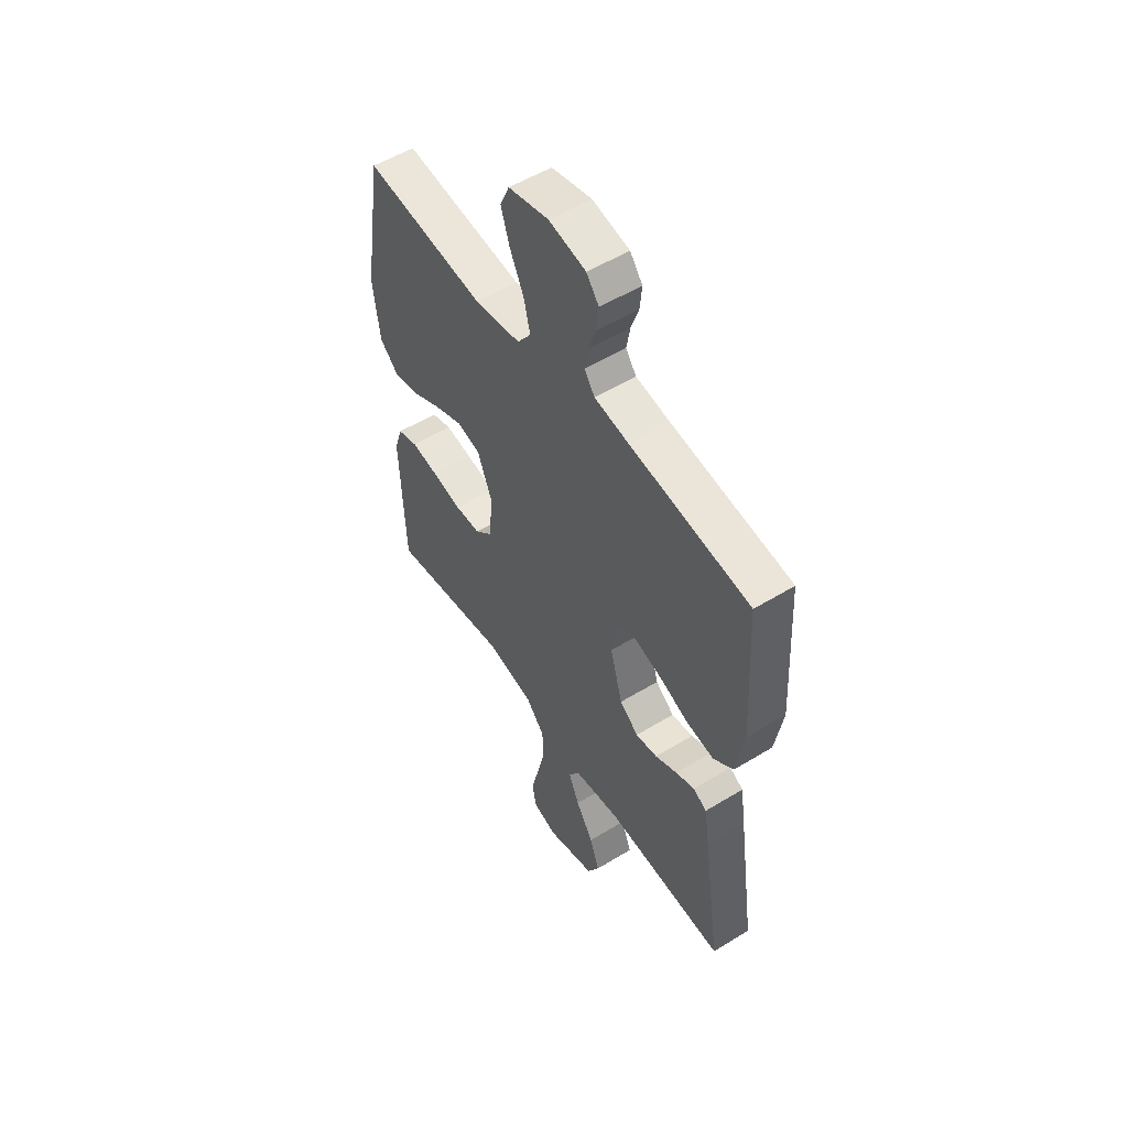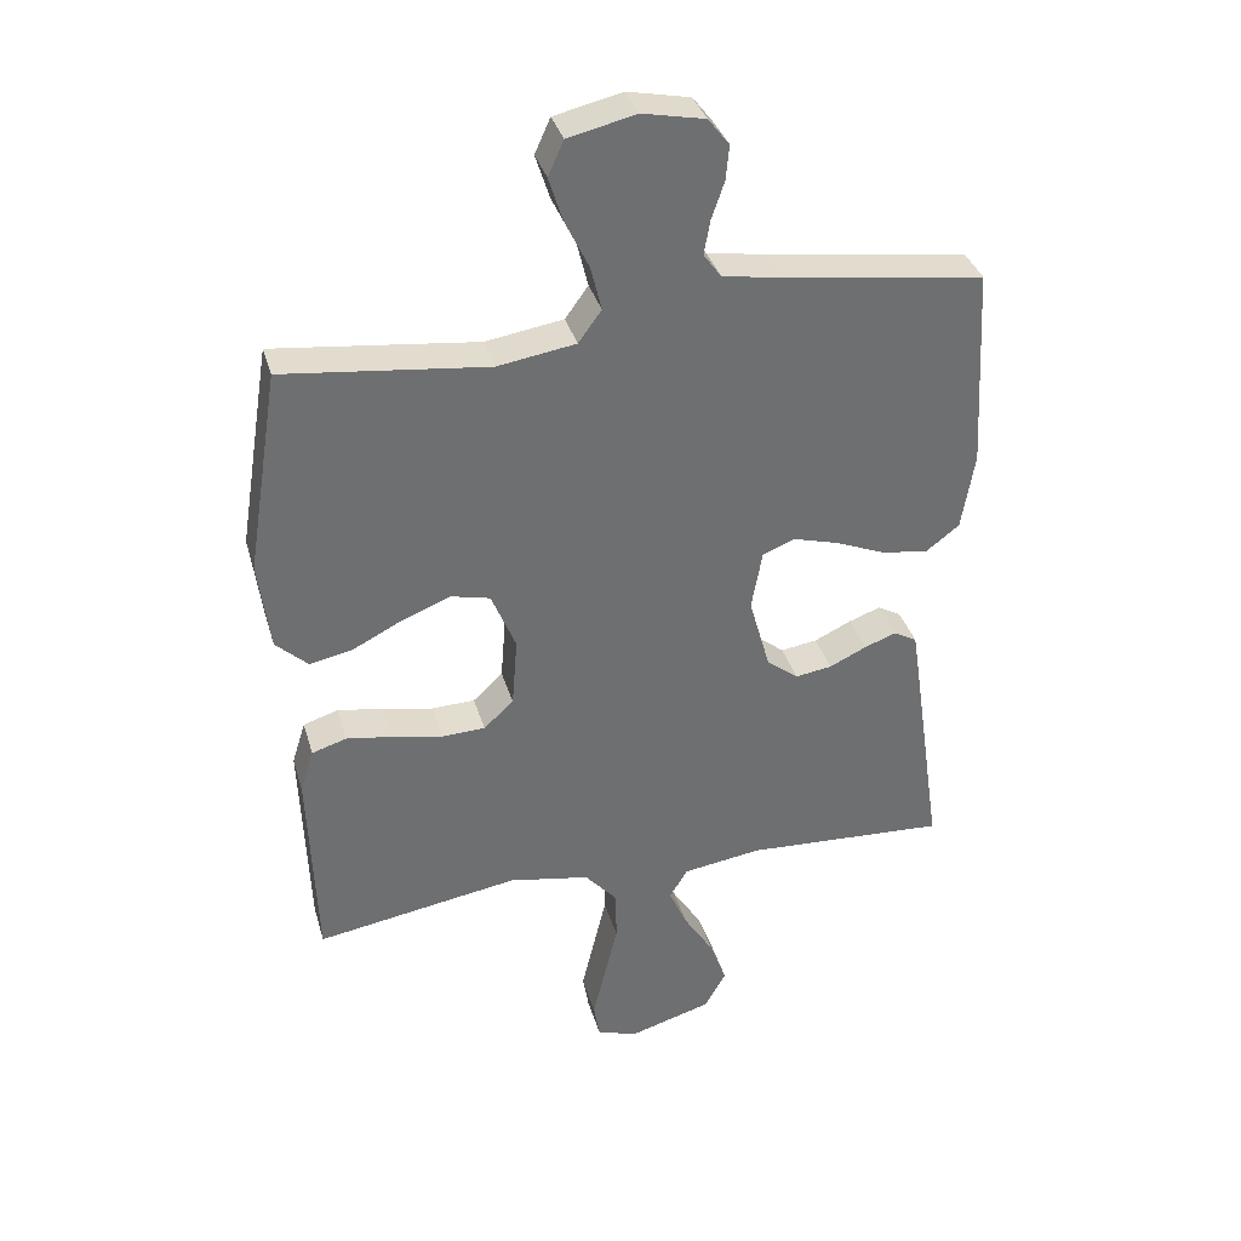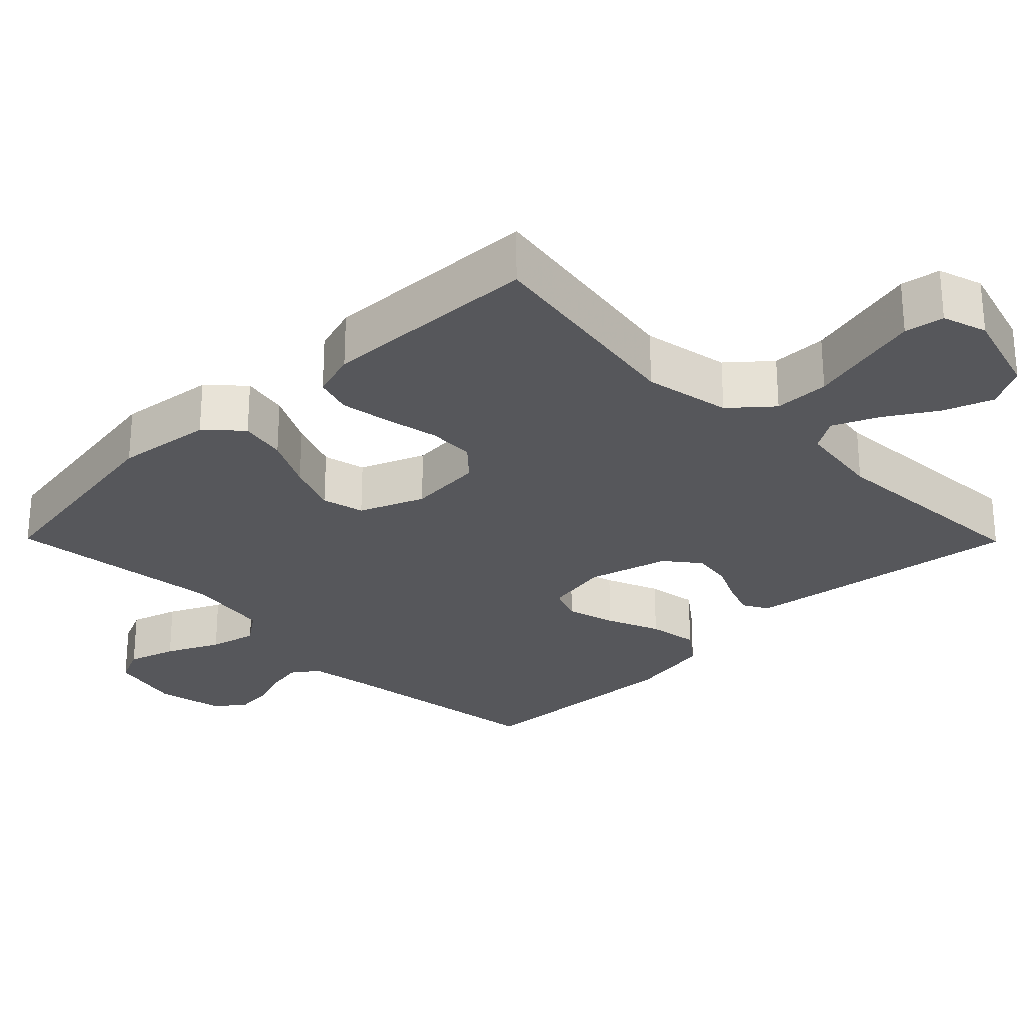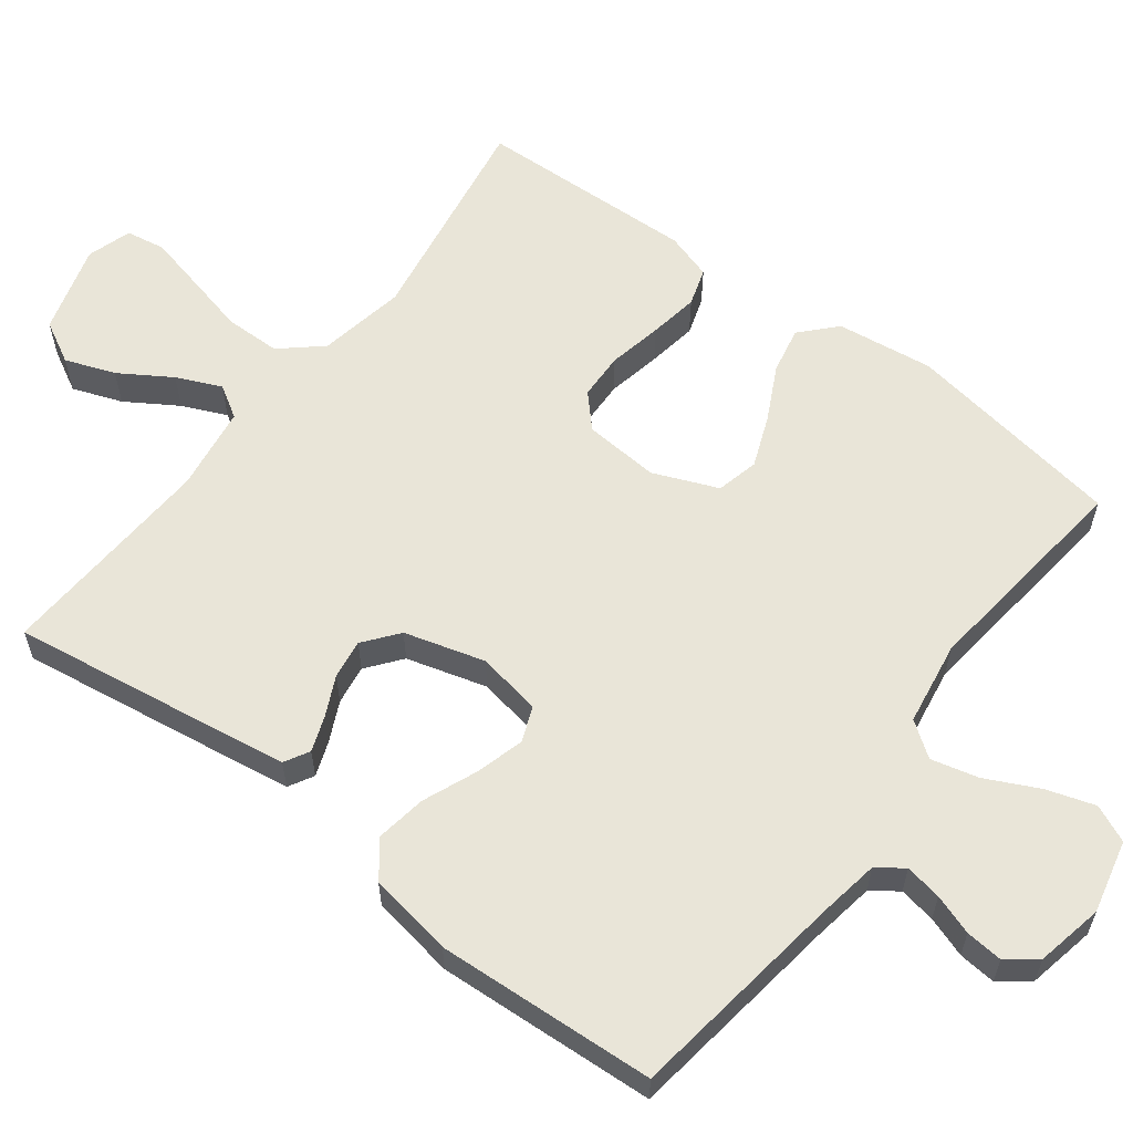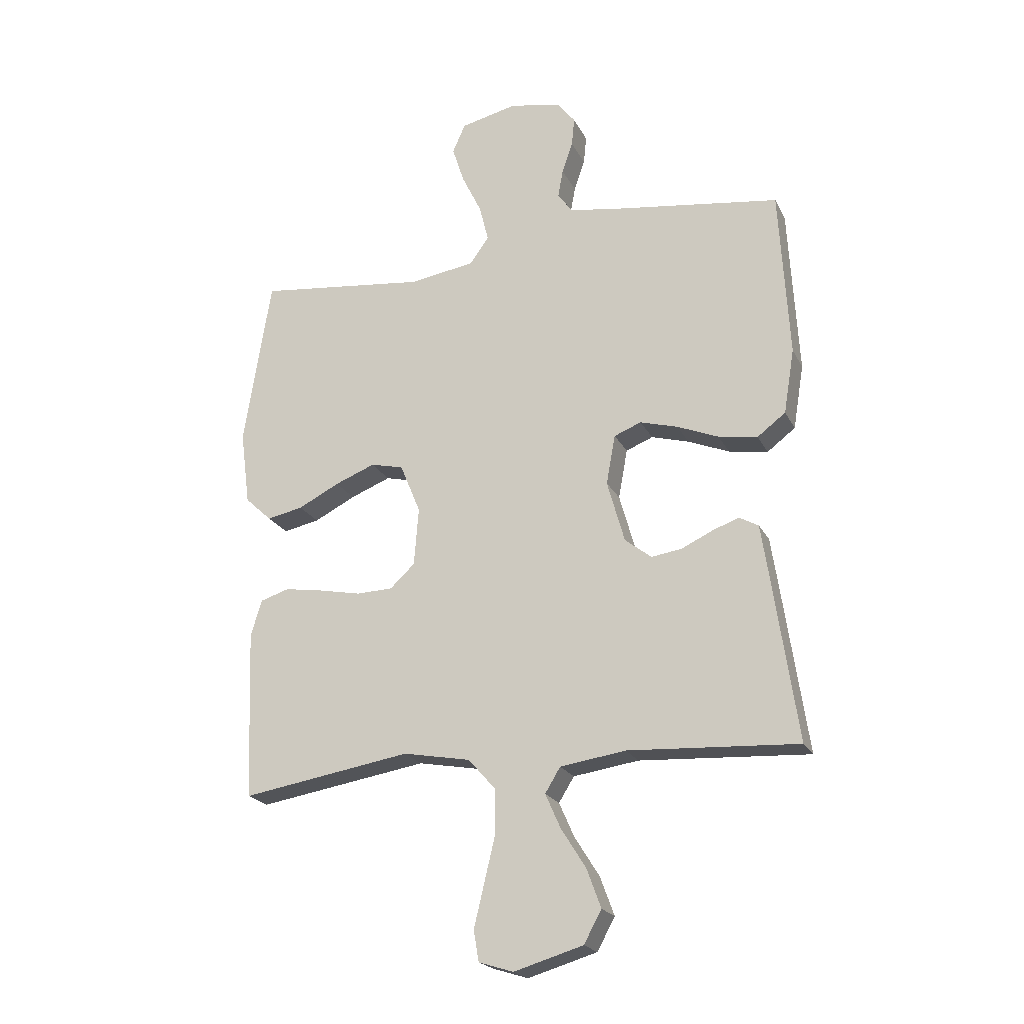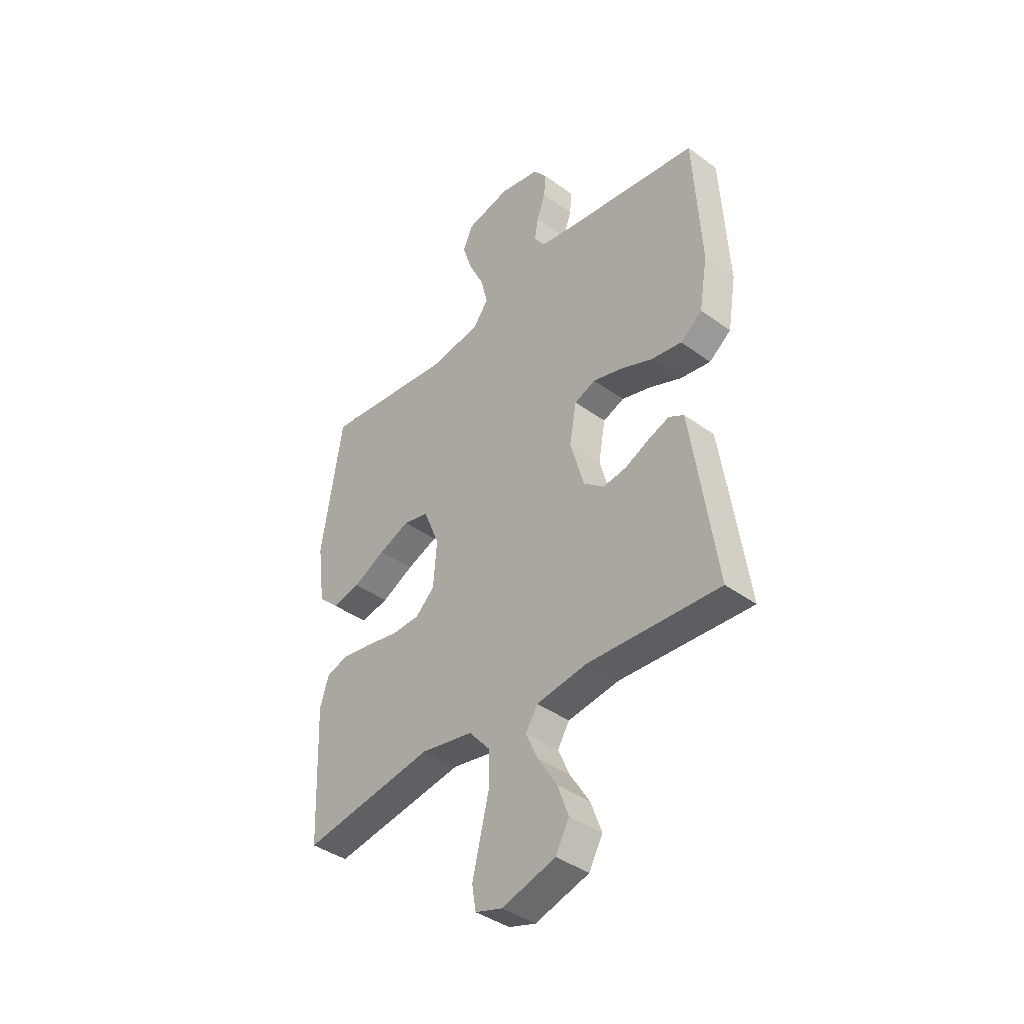
<metadata>
{"format":"obj","ext":"obj","renderer":"f3d","projection":"perspective","resolution":1024,"background":"white","views":[{"elev":53.8,"azim":-123.1,"up":"+Z"},{"elev":35.7,"azim":164.4,"up":"+Z"},{"elev":-27.3,"azim":134.6,"up":"+Y"},{"elev":59.7,"azim":-52.9,"up":"+Y"},{"elev":-21.4,"azim":-159.4,"up":"+Z"},{"elev":-40.1,"azim":-131.9,"up":"+Z"}]}
</metadata>
<code>
v -0.5 0.07 -0.5
v -0.456 0.07 -0.2
v -0.443 0.07 -0.115
v -0.409 0.07 -0.096
v -0.362 0.07 -0.113
v -0.307 0.07 -0.139
v -0.253 0.07 -0.147
v -0.206 0.07 -0.11
v -0.175 0.07 0
v -0.191 0.07 0.088
v -0.239 0.07 0.107
v -0.306 0.07 0.088
v -0.379 0.07 0.058
v -0.448 0.07 0.047
v -0.498 0.07 0.085
v -0.517 0.07 0.2
v -0.5 0.07 0.5
v -0.2 0.07 0.542
v -0.116 0.07 0.556
v -0.09 0.07 0.592
v -0.099 0.07 0.642
v -0.118 0.07 0.697
v -0.123 0.07 0.748
v -0.092 0.07 0.788
v 0 0.07 0.807
v 0.1 0.07 0.784
v 0.123 0.07 0.733
v 0.102 0.07 0.667
v 0.067 0.07 0.595
v 0.051 0.07 0.53
v 0.085 0.07 0.483
v 0.2 0.07 0.465
v 0.5 0.07 0.5
v 0.548 0.07 0.2
v 0.531 0.07 0.068
v 0.484 0.07 0.024
v 0.42 0.07 0.037
v 0.347 0.07 0.074
v 0.276 0.07 0.102
v 0.218 0.07 0.088
v 0.182 0.07 0
v 0.19 0.07 -0.103
v 0.234 0.07 -0.144
v 0.298 0.07 -0.146
v 0.372 0.07 -0.131
v 0.44 0.07 -0.12
v 0.491 0.07 -0.136
v 0.511 0.07 -0.2
v 0.5 0.07 -0.5
v 0.2 0.07 -0.451
v 0.081 0.07 -0.473
v 0.033 0.07 -0.528
v 0.032 0.07 -0.604
v 0.052 0.07 -0.687
v 0.07 0.07 -0.763
v 0.061 0.07 -0.817
v 0 0.07 -0.836
v -0.122 0.07 -0.8
v -0.153 0.07 -0.743
v -0.128 0.07 -0.675
v -0.084 0.07 -0.605
v -0.057 0.07 -0.544
v -0.084 0.07 -0.5
v -0.2 0.07 -0.483
v -0.5 0 -0.5
v -0.456 0 -0.2
v -0.443 0 -0.115
v -0.409 0 -0.096
v -0.362 0 -0.113
v -0.307 0 -0.139
v -0.253 0 -0.147
v -0.206 0 -0.11
v -0.175 0 0
v -0.191 0 0.088
v -0.239 0 0.107
v -0.306 0 0.088
v -0.379 0 0.058
v -0.448 0 0.047
v -0.498 0 0.085
v -0.517 0 0.2
v -0.5 0 0.5
v -0.2 0 0.542
v -0.116 0 0.556
v -0.09 0 0.592
v -0.099 0 0.642
v -0.118 0 0.697
v -0.123 0 0.748
v -0.092 0 0.788
v 0 0 0.807
v 0.1 0 0.784
v 0.123 0 0.733
v 0.102 0 0.667
v 0.067 0 0.595
v 0.051 0 0.53
v 0.085 0 0.483
v 0.2 0 0.465
v 0.5 0 0.5
v 0.548 0 0.2
v 0.531 0 0.068
v 0.484 0 0.024
v 0.42 0 0.037
v 0.347 0 0.074
v 0.276 0 0.102
v 0.218 0 0.088
v 0.182 0 0
v 0.19 0 -0.103
v 0.234 0 -0.144
v 0.298 0 -0.146
v 0.372 0 -0.131
v 0.44 0 -0.12
v 0.491 0 -0.136
v 0.511 0 -0.2
v 0.5 0 -0.5
v 0.2 0 -0.451
v 0.081 0 -0.473
v 0.033 0 -0.528
v 0.032 0 -0.604
v 0.052 0 -0.687
v 0.07 0 -0.763
v 0.061 0 -0.817
v 0 0 -0.836
v -0.122 0 -0.8
v -0.153 0 -0.743
v -0.128 0 -0.675
v -0.084 0 -0.605
v -0.057 0 -0.544
v -0.084 0 -0.5
v -0.2 0 -0.483
f 59 60 61
f 58 59 61
f 57 58 61
f 56 57 61
f 55 56 61
f 54 55 61
f 53 54 61
f 52 53 61 62
f 51 52 62 63
f 48 49 50
f 47 48 50
f 46 47 50
f 45 46 50
f 44 45 50
f 51 63 64
f 50 51 64
f 44 50 64
f 43 44 64
f 36 37 38
f 35 36 38
f 34 35 38
f 33 34 38
f 32 33 38
f 31 32 38 39
f 30 31 39 40
f 27 28 29
f 26 27 29
f 25 26 29
f 24 25 29
f 23 24 29
f 22 23 29
f 21 22 29
f 20 21 29 30
f 30 40 41
f 20 30 41
f 19 20 41
f 16 17 18
f 15 16 18
f 14 15 18
f 13 14 18
f 12 13 18
f 11 12 18 19
f 4 5 6
f 3 4 6
f 2 3 6
f 1 2 6
f 64 1 6
f 64 6 7
f 64 7 8
f 43 64 8
f 42 43 8
f 41 42 8 9
f 10 11 19 41
f 9 10 41
f 125 124 123
f 125 123 122
f 125 122 121
f 125 121 120
f 125 120 119
f 125 119 118
f 125 118 117
f 126 125 117 116
f 127 126 116 115
f 114 113 112
f 114 112 111
f 114 111 110
f 114 110 109
f 114 109 108
f 128 127 115
f 128 115 114
f 128 114 108
f 128 108 107
f 102 101 100
f 102 100 99
f 102 99 98
f 102 98 97
f 102 97 96
f 103 102 96 95
f 104 103 95 94
f 93 92 91
f 93 91 90
f 93 90 89
f 93 89 88
f 93 88 87
f 93 87 86
f 93 86 85
f 94 93 85 84
f 105 104 94
f 105 94 84
f 105 84 83
f 82 81 80
f 82 80 79
f 82 79 78
f 82 78 77
f 82 77 76
f 83 82 76 75
f 70 69 68
f 70 68 67
f 70 67 66
f 70 66 65
f 70 65 128
f 71 70 128
f 72 71 128
f 72 128 107
f 72 107 106
f 73 72 106 105
f 105 83 75 74
f 105 74 73
f 1 65 66 2
f 2 66 67 3
f 3 67 68 4
f 4 68 69 5
f 5 69 70 6
f 6 70 71 7
f 7 71 72 8
f 8 72 73 9
f 9 73 74 10
f 10 74 75 11
f 11 75 76 12
f 12 76 77 13
f 13 77 78 14
f 14 78 79 15
f 15 79 80 16
f 16 80 81 17
f 17 81 82 18
f 18 82 83 19
f 19 83 84 20
f 20 84 85 21
f 21 85 86 22
f 22 86 87 23
f 23 87 88 24
f 24 88 89 25
f 25 89 90 26
f 26 90 91 27
f 27 91 92 28
f 28 92 93 29
f 29 93 94 30
f 30 94 95 31
f 31 95 96 32
f 32 96 97 33
f 33 97 98 34
f 34 98 99 35
f 35 99 100 36
f 36 100 101 37
f 37 101 102 38
f 38 102 103 39
f 39 103 104 40
f 40 104 105 41
f 41 105 106 42
f 42 106 107 43
f 43 107 108 44
f 44 108 109 45
f 45 109 110 46
f 46 110 111 47
f 47 111 112 48
f 48 112 113 49
f 49 113 114 50
f 50 114 115 51
f 51 115 116 52
f 52 116 117 53
f 53 117 118 54
f 54 118 119 55
f 55 119 120 56
f 56 120 121 57
f 57 121 122 58
f 58 122 123 59
f 59 123 124 60
f 60 124 125 61
f 61 125 126 62
f 62 126 127 63
f 63 127 128 64
f 64 128 65 1

</code>
